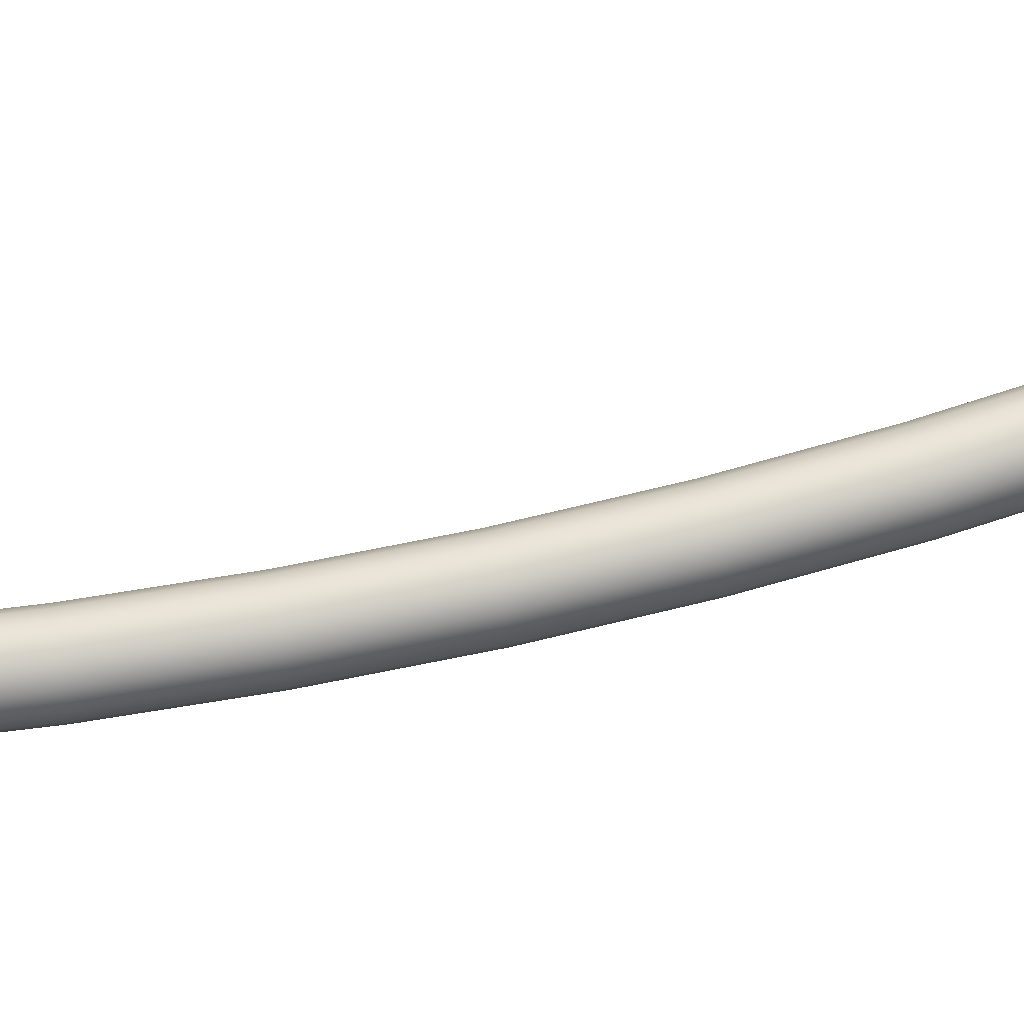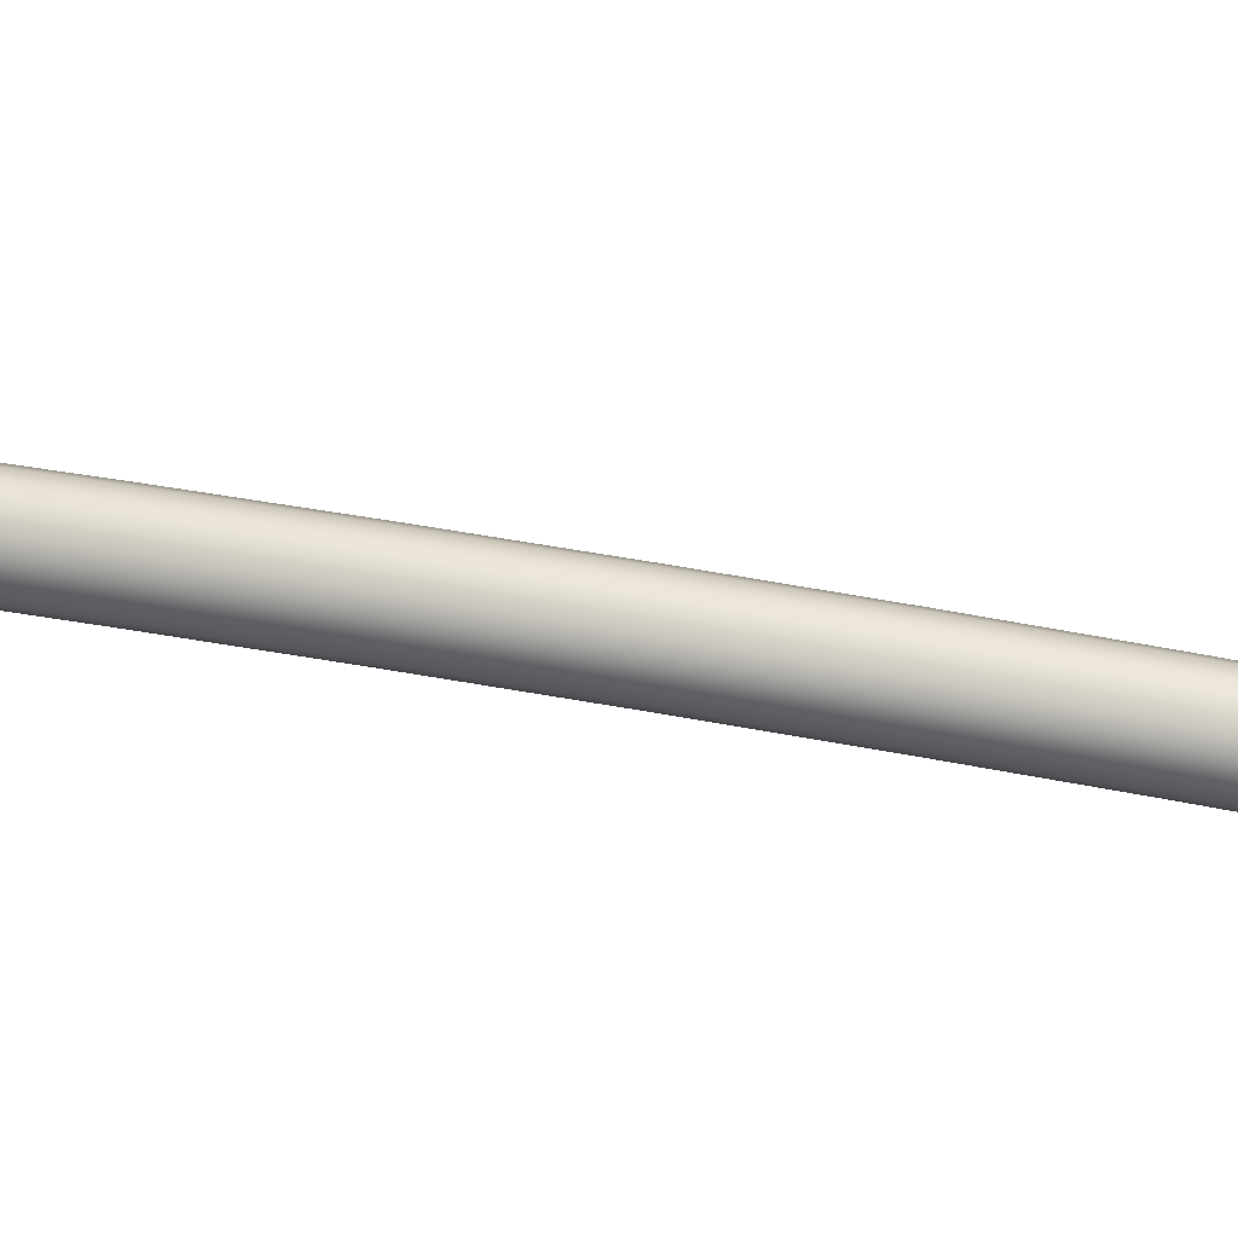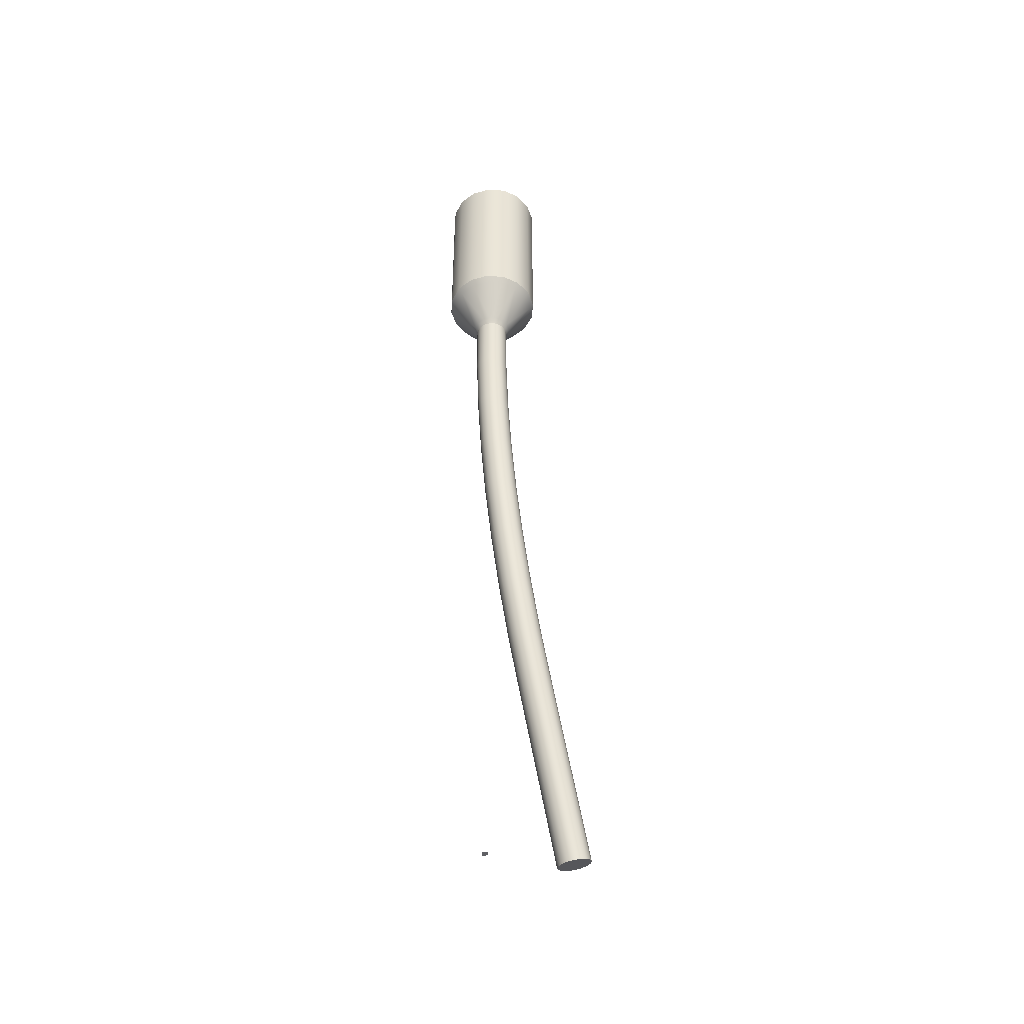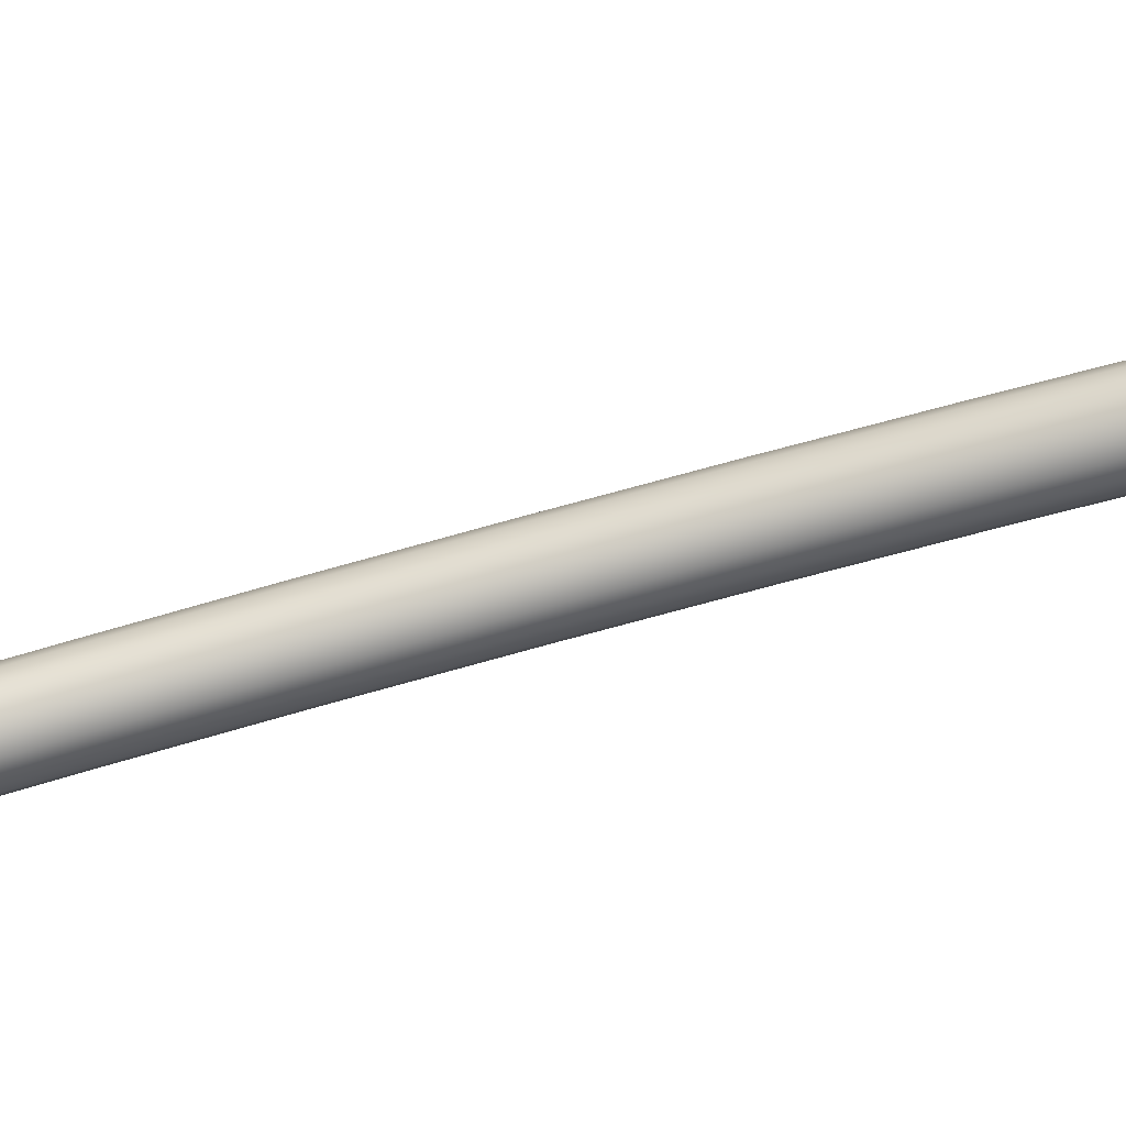
<metadata>
{"format":"obj","ext":"obj","renderer":"f3d","projection":"perspective","resolution":1024,"background":"white","views":[{"elev":-65.6,"azim":94.3,"up":"+Y"},{"elev":-69.8,"azim":-101.2,"up":"+Y"},{"elev":-45.3,"azim":6.8,"up":"+Z"},{"elev":70.0,"azim":72.6,"up":"+Y"}]}
</metadata>
<code>
o MeshSoapBottle_9_0_GeomSubset_2
v -0.0005 0.0005 -0.1236
v 0.0005 0.0005 -0.1236
v -0.0005 0.001499 -0.1236
v 0.0005 0.001499 -0.1236
v 0.006632 0.007632 0.05756
v 0.003589 0.009665 0.05756
v 0 0.01038 0.05756
v -0.003589 0.009665 0.05756
v -0.006632 0.007632 0.05756
v -0.008665 0.004588 0.05756
v -0.009379 0.001 0.05756
v -0.008665 -0.00259 0.05756
v -0.006632 -0.005633 0.05756
v -0.003589 -0.007666 0.05756
v 0 -0.00838 0.05756
v 0.003589 -0.007666 0.05756
v 0.006632 -0.005633 0.05756
v 0.008665 -0.00259 0.05756
v 0.009379 0.001 0.05756
v 0.008665 0.004588 0.05756
v 0.01525 0.02846 -0.1089
v 0.01419 0.02915 -0.1089
v 0.01305 0.02634 -0.11
v 0.01297 0.02942 -0.109
v 0.01175 0.02921 -0.1093
v 0.01073 0.02857 -0.1096
v 0.01006 0.02759 -0.1101
v 0.00985 0.02642 -0.1105
v 0.01012 0.02523 -0.1108
v 0.01084 0.02421 -0.111
v 0.0119 0.02352 -0.1111
v 0.01312 0.02325 -0.111
v 0.01434 0.02346 -0.1107
v 0.01536 0.0241 -0.1103
v 0.01603 0.02508 -0.1099
v 0.01624 0.02626 -0.1095
v 0.01597 0.02744 -0.1091
v 0.006632 0.007632 0.02372
v 0.006073 0.007073 0.0225
v 0.003589 0.009665 0.02372
v 0.003287 0.008934 0.0225
v 0 0.01038 0.02372
v 0 0.009588 0.0225
v -0.003589 0.009665 0.02372
v -0.003287 0.008934 0.0225
v -0.006632 0.007632 0.02372
v -0.006073 0.007073 0.0225
v -0.008665 0.004588 0.02372
v -0.007935 0.004286 0.0225
v -0.009379 0.001 0.02372
v -0.008588 0.001 0.0225
v -0.008665 -0.00259 0.02372
v -0.007935 -0.002287 0.0225
v -0.006632 -0.005633 0.02372
v -0.006073 -0.005073 0.0225
v -0.003589 -0.007666 0.02372
v -0.003287 -0.006935 0.0225
v 0 -0.00838 0.02372
v 0 -0.00759 0.0225
v 0.003589 -0.007666 0.02372
v 0.003287 -0.006935 0.0225
v 0.006632 -0.005633 0.02372
v 0.006073 -0.005073 0.0225
v 0.008665 -0.00259 0.02372
v 0.007935 -0.002287 0.0225
v 0.009379 0.001 0.02372
v 0.008588 0.001 0.0225
v 0.008665 0.004588 0.02372
v 0.007935 0.004286 0.0225
v 0.002729 0.003728 0.01565
v 0.002289 0.003288 0.01443
v 0.001477 0.004565 0.01565
v 0.001239 0.003989 0.01443
v 0 0.004859 0.01565
v 0 0.004236 0.01443
v -0.001477 0.004565 0.01565
v -0.001239 0.003989 0.01443
v -0.002729 0.003728 0.01565
v -0.002289 0.003288 0.01443
v -0.003566 0.002477 0.01565
v -0.00299 0.002239 0.01443
v -0.00386 0.001 0.01565
v -0.003236 0.001 0.01443
v -0.003566 -0.000478 0.01565
v -0.00299 -0.000239 0.01443
v -0.002729 -0.001729 0.01565
v -0.002289 -0.001289 0.01443
v -0.001477 -0.002566 0.01565
v -0.001239 -0.001991 0.01443
v 0 -0.00286 0.01565
v 0 -0.002237 0.01443
v 0.001477 -0.002566 0.01565
v 0.001239 -0.001991 0.01443
v 0.002729 -0.001729 0.01565
v 0.002289 -0.001289 0.01443
v 0.003566 -0.000478 0.01565
v 0.00299 -0.000239 0.01443
v 0.00386 0.001 0.01565
v 0.003236 0.001 0.01443
v 0.003566 0.002477 0.01565
v 0.00299 0.002239 0.01443
v 8.6e-05 -0.002071 0.00264
v -0.001153 -0.001824 0.002626
v -0.002203 -0.001122 0.002632
v -0.002905 -7.3e-05 0.002655
v -0.003151 0.001165 0.002693
v -0.002905 0.002403 0.00274
v -0.002204 0.003452 0.002788
v -0.001155 0.004153 0.002831
v 8.4e-05 0.004399 0.002861
v 0.001322 0.004153 0.002874
v 0.002372 0.003451 0.002869
v 0.003074 0.002401 0.002845
v 0.003321 0.001164 0.002807
v 0.003075 -7.5e-05 0.002761
v 0.002374 -0.001124 0.002712
v 0.001324 -0.001825 0.00267
v 0.00042 -0.001421 -0.009156
v -0.000818 -0.001173 -0.009185
v -0.001868 -0.000472 -0.009173
v -0.002571 0.000576 -0.009121
v -0.002819 0.001811 -0.009037
v -0.002574 0.003045 -0.008933
v -0.001875 0.004092 -0.008827
v -0.000827 0.00479 -0.008732
v 0.000411 0.005034 -0.008666
v 0.001649 0.004787 -0.008636
v 0.002699 0.004085 -0.008648
v 0.003401 0.003036 -0.0087
v 0.003649 0.001802 -0.008784
v 0.003405 0.000567 -0.008888
v 0.002706 -0.000479 -0.008995
v 0.001657 -0.001177 -0.009089
v 0.001007 -0.000281 -0.0209
v -0.00023 -3.3e-05 -0.02095
v -0.001281 0.000669 -0.02093
v -0.001985 0.001714 -0.02085
v -0.002235 0.002944 -0.02072
v -0.001994 0.004173 -0.02056
v -0.001297 0.005214 -0.02039
v -0.000251 0.005907 -0.02025
v 0.000984 0.006148 -0.02015
v 0.002221 0.005899 -0.0201
v 0.003272 0.005197 -0.02012
v 0.003976 0.004152 -0.0202
v 0.004226 0.002921 -0.02033
v 0.003985 0.001692 -0.02049
v 0.003288 0.000652 -0.02065
v 0.002242 -4.1e-05 -0.0208
v 0.001845 0.001346 -0.03258
v 0.000609 0.001598 -0.03264
v -0.000442 0.002297 -0.03262
v -0.001148 0.003338 -0.03251
v -0.001402 0.004562 -0.03233
v -0.001165 0.005783 -0.03211
v -0.000472 0.006816 -0.03189
v 0.00057 0.007502 -0.0317
v 0.001803 0.007737 -0.03155
v 0.003039 0.007486 -0.03149
v 0.00409 0.006786 -0.03152
v 0.004796 0.005744 -0.03163
v 0.005049 0.004521 -0.0318
v 0.004812 0.003299 -0.03202
v 0.004119 0.002267 -0.03224
v 0.003077 0.00158 -0.03244
v 0.002932 0.003457 -0.04416
v 0.001697 0.003711 -0.04423
v 0.000645 0.00441 -0.0442
v -6.3e-05 0.005446 -0.04407
v -0.000321 0.006662 -0.04384
v -8.9e-05 0.007872 -0.04357
v 0.000598 0.008894 -0.04329
v 0.001635 0.009571 -0.04304
v 0.002865 0.0098 -0.04287
v 0.004099 0.009546 -0.04279
v 0.005151 0.008847 -0.04282
v 0.00586 0.00781 -0.04296
v 0.006117 0.006595 -0.04318
v 0.005885 0.005384 -0.04345
v 0.005198 0.004362 -0.04373
v 0.004161 0.003685 -0.04398
v 0.004265 0.006047 -0.05561
v 0.003032 0.006304 -0.0557
v 0.00198 0.007002 -0.05566
v 0.001268 0.008031 -0.0555
v 0.001005 0.009237 -0.05523
v 0.001231 0.01043 -0.05491
v 0.001911 0.01144 -0.05457
v 0.002943 0.01211 -0.05427
v 0.004168 0.01233 -0.05406
v 0.005401 0.01207 -0.05397
v 0.006453 0.01138 -0.05401
v 0.007165 0.01035 -0.05417
v 0.007428 0.00914 -0.05444
v 0.007202 0.007941 -0.05476
v 0.006522 0.006933 -0.0551
v 0.00549 0.006267 -0.0554
v 0.005842 0.00911 -0.06691
v 0.004612 0.009372 -0.06702
v 0.003559 0.01007 -0.06698
v 0.002843 0.01109 -0.06679
v 0.002574 0.01228 -0.06648
v 0.002792 0.01347 -0.0661
v 0.003465 0.01446 -0.0657
v 0.004489 0.01511 -0.06535
v 0.005709 0.01533 -0.06511
v 0.00694 0.01506 -0.065
v 0.007993 0.01437 -0.06504
v 0.008709 0.01334 -0.06524
v 0.008978 0.01215 -0.06555
v 0.00876 0.01097 -0.06593
v 0.008087 0.009974 -0.06632
v 0.007063 0.009321 -0.06667
v 0.007637 0.0126 -0.07801
v 0.006408 0.01286 -0.07813
v 0.005354 0.01355 -0.07808
v 0.004636 0.01457 -0.07787
v 0.004362 0.01576 -0.07753
v 0.004575 0.01693 -0.07712
v 0.005242 0.01791 -0.07669
v 0.006261 0.01855 -0.07631
v 0.007478 0.01876 -0.07604
v 0.008707 0.01849 -0.07592
v 0.009761 0.0178 -0.07597
v 0.01048 0.01678 -0.07618
v 0.01075 0.0156 -0.07652
v 0.01054 0.01443 -0.07694
v 0.009873 0.01344 -0.07737
v 0.008854 0.0128 -0.07774
v 0.009466 0.01615 -0.08899
v 0.008237 0.01641 -0.08911
v 0.007184 0.01711 -0.08906
v 0.006465 0.01812 -0.08885
v 0.006191 0.01931 -0.08851
v 0.006404 0.02048 -0.0881
v 0.007071 0.02147 -0.08767
v 0.008091 0.02211 -0.08729
v 0.009308 0.02231 -0.08702
v 0.01054 0.02205 -0.0869
v 0.01159 0.02135 -0.08695
v 0.01231 0.02033 -0.08716
v 0.01258 0.01915 -0.0875
v 0.01237 0.01798 -0.08791
v 0.0117 0.01699 -0.08835
v 0.01068 0.01635 -0.08872
v 0.0113 0.0197 -0.09997
v 0.01007 0.01997 -0.1001
v 0.009013 0.02066 -0.1
v 0.008295 0.02168 -0.09983
v 0.008021 0.02286 -0.09949
v 0.008234 0.02404 -0.09908
v 0.008901 0.02502 -0.09865
v 0.00992 0.02566 -0.09827
v 0.01114 0.02587 -0.098
v 0.01237 0.0256 -0.09788
v 0.01342 0.02491 -0.09793
v 0.01414 0.02389 -0.09814
v 0.01441 0.0227 -0.09848
v 0.0142 0.02153 -0.09889
v 0.01353 0.02055 -0.09932
v 0.01251 0.0199 -0.0997
f 2 3 1
f 21 24 22
f 24 26 25
f 26 28 27
f 28 30 29
f 30 32 31
f 32 34 33
f 34 36 35
f 36 21 37
f 38 41 40
f 38 69 39
f 40 43 42
f 43 44 42
f 45 46 44
f 46 49 48
f 48 51 50
f 50 53 52
f 52 55 54
f 54 57 56
f 56 59 58
f 59 60 58
f 61 62 60
f 63 64 62
f 65 66 64
f 67 68 66
f 70 73 72
f 70 101 71
f 72 75 74
f 75 76 74
f 77 78 76
f 78 81 80
f 80 83 82
f 82 85 84
f 85 86 84
f 86 89 88
f 88 91 90
f 91 92 90
f 93 94 92
f 94 97 96
f 97 98 96
f 99 100 98
f 5 40 6
f 6 42 7
f 7 44 8
f 8 46 9
f 9 48 10
f 10 50 11
f 11 52 12
f 12 54 13
f 13 56 14
f 14 58 15
f 15 60 16
f 16 62 17
f 17 64 18
f 18 66 19
f 19 68 20
f 20 38 5
f 39 72 41
f 41 74 43
f 45 74 76
f 47 76 78
f 47 80 49
f 51 80 82
f 51 84 53
f 55 84 86
f 55 88 57
f 57 90 59
f 61 90 92
f 63 92 94
f 63 96 65
f 67 96 98
f 67 100 69
f 39 100 70
f 255 21 22
f 254 22 24
f 254 25 253
f 253 26 252
f 251 26 27
f 251 28 250
f 250 29 249
f 248 29 30
f 248 31 247
f 246 31 32
f 246 33 261
f 260 33 34
f 260 35 259
f 258 35 36
f 258 37 257
f 257 21 256
f 89 102 91
f 89 104 103
f 87 105 104
f 85 106 105
f 83 107 106
f 81 108 107
f 79 109 108
f 77 110 109
f 75 111 110
f 71 111 73
f 101 112 71
f 99 113 101
f 97 114 99
f 95 115 97
f 93 116 95
f 91 117 93
f 103 118 102
f 103 120 119
f 105 120 104
f 106 121 105
f 106 123 122
f 108 123 107
f 108 125 124
f 110 125 109
f 111 126 110
f 111 128 127
f 113 128 112
f 114 129 113
f 114 131 130
f 116 131 115
f 116 133 132
f 117 118 133
f 118 135 134
f 120 135 119
f 120 137 136
f 122 137 121
f 122 139 138
f 124 139 123
f 124 141 140
f 126 141 125
f 126 143 142
f 127 144 143
f 129 144 128
f 129 146 145
f 131 146 130
f 131 148 147
f 132 149 148
f 118 149 133
f 135 150 134
f 136 151 135
f 136 153 152
f 137 154 153
f 138 155 154
f 140 155 139
f 140 157 156
f 141 158 157
f 143 158 142
f 143 160 159
f 145 160 144
f 146 161 145
f 147 162 146
f 147 164 163
f 148 165 164
f 134 165 149
f 151 166 150
f 152 167 151
f 153 168 152
f 153 170 169
f 155 170 154
f 156 171 155
f 156 173 172
f 157 174 173
f 159 174 158
f 159 176 175
f 160 177 176
f 162 177 161
f 163 178 162
f 163 180 179
f 164 181 180
f 150 181 165
f 166 183 182
f 168 183 167
f 168 185 184
f 169 186 185
f 171 186 170
f 171 188 187
f 172 189 188
f 174 189 173
f 174 191 190
f 176 191 175
f 176 193 192
f 178 193 177
f 178 195 194
f 179 196 195
f 180 197 196
f 166 197 181
f 182 199 198
f 184 199 183
f 184 201 200
f 186 201 185
f 187 202 186
f 187 204 203
f 189 204 188
f 190 205 189
f 190 207 206
f 191 208 207
f 193 208 192
f 194 209 193
f 194 211 210
f 195 212 211
f 196 213 212
f 182 213 197
f 198 215 214
f 200 215 199
f 201 216 200
f 202 217 201
f 203 218 202
f 204 219 203
f 205 220 204
f 206 221 205
f 207 222 206
f 207 224 223
f 208 225 224
f 209 226 225
f 210 227 226
f 211 228 227
f 212 229 228
f 213 214 229
f 214 231 230
f 216 231 215
f 216 233 232
f 217 234 233
f 218 235 234
f 220 235 219
f 220 237 236
f 222 237 221
f 222 239 238
f 223 240 239
f 225 240 224
f 225 242 241
f 227 242 226
f 228 243 227
f 229 244 228
f 229 230 245
f 230 247 246
f 232 247 231
f 232 249 248
f 234 249 233
f 234 251 250
f 235 252 251
f 237 252 236
f 238 253 237
f 238 255 254
f 239 256 255
f 241 256 240
f 241 258 257
f 242 259 258
f 244 259 243
f 244 261 260
f 245 246 261
f 2 4 3
f 21 23 24
f 24 23 26
f 26 23 28
f 28 23 30
f 30 23 32
f 32 23 34
f 34 23 36
f 36 23 21
f 38 39 41
f 38 68 69
f 40 41 43
f 43 45 44
f 45 47 46
f 46 47 49
f 48 49 51
f 50 51 53
f 52 53 55
f 54 55 57
f 56 57 59
f 59 61 60
f 61 63 62
f 63 65 64
f 65 67 66
f 67 69 68
f 70 71 73
f 70 100 101
f 72 73 75
f 75 77 76
f 77 79 78
f 78 79 81
f 80 81 83
f 82 83 85
f 85 87 86
f 86 87 89
f 88 89 91
f 91 93 92
f 93 95 94
f 94 95 97
f 97 99 98
f 99 101 100
f 5 38 40
f 6 40 42
f 7 42 44
f 8 44 46
f 9 46 48
f 10 48 50
f 11 50 52
f 12 52 54
f 13 54 56
f 14 56 58
f 15 58 60
f 16 60 62
f 17 62 64
f 18 64 66
f 19 66 68
f 20 68 38
f 39 70 72
f 41 72 74
f 45 43 74
f 47 45 76
f 47 78 80
f 51 49 80
f 51 82 84
f 55 53 84
f 55 86 88
f 57 88 90
f 61 59 90
f 63 61 92
f 63 94 96
f 67 65 96
f 67 98 100
f 39 69 100
f 255 256 21
f 254 255 22
f 254 24 25
f 253 25 26
f 251 252 26
f 251 27 28
f 250 28 29
f 248 249 29
f 248 30 31
f 246 247 31
f 246 32 33
f 260 261 33
f 260 34 35
f 258 259 35
f 258 36 37
f 257 37 21
f 89 103 102
f 89 87 104
f 87 85 105
f 85 83 106
f 83 81 107
f 81 79 108
f 79 77 109
f 77 75 110
f 75 73 111
f 71 112 111
f 101 113 112
f 99 114 113
f 97 115 114
f 95 116 115
f 93 117 116
f 91 102 117
f 103 119 118
f 103 104 120
f 105 121 120
f 106 122 121
f 106 107 123
f 108 124 123
f 108 109 125
f 110 126 125
f 111 127 126
f 111 112 128
f 113 129 128
f 114 130 129
f 114 115 131
f 116 132 131
f 116 117 133
f 117 102 118
f 118 119 135
f 120 136 135
f 120 121 137
f 122 138 137
f 122 123 139
f 124 140 139
f 124 125 141
f 126 142 141
f 126 127 143
f 127 128 144
f 129 145 144
f 129 130 146
f 131 147 146
f 131 132 148
f 132 133 149
f 118 134 149
f 135 151 150
f 136 152 151
f 136 137 153
f 137 138 154
f 138 139 155
f 140 156 155
f 140 141 157
f 141 142 158
f 143 159 158
f 143 144 160
f 145 161 160
f 146 162 161
f 147 163 162
f 147 148 164
f 148 149 165
f 134 150 165
f 151 167 166
f 152 168 167
f 153 169 168
f 153 154 170
f 155 171 170
f 156 172 171
f 156 157 173
f 157 158 174
f 159 175 174
f 159 160 176
f 160 161 177
f 162 178 177
f 163 179 178
f 163 164 180
f 164 165 181
f 150 166 181
f 166 167 183
f 168 184 183
f 168 169 185
f 169 170 186
f 171 187 186
f 171 172 188
f 172 173 189
f 174 190 189
f 174 175 191
f 176 192 191
f 176 177 193
f 178 194 193
f 178 179 195
f 179 180 196
f 180 181 197
f 166 182 197
f 182 183 199
f 184 200 199
f 184 185 201
f 186 202 201
f 187 203 202
f 187 188 204
f 189 205 204
f 190 206 205
f 190 191 207
f 191 192 208
f 193 209 208
f 194 210 209
f 194 195 211
f 195 196 212
f 196 197 213
f 182 198 213
f 198 199 215
f 200 216 215
f 201 217 216
f 202 218 217
f 203 219 218
f 204 220 219
f 205 221 220
f 206 222 221
f 207 223 222
f 207 208 224
f 208 209 225
f 209 210 226
f 210 211 227
f 211 212 228
f 212 213 229
f 213 198 214
f 214 215 231
f 216 232 231
f 216 217 233
f 217 218 234
f 218 219 235
f 220 236 235
f 220 221 237
f 222 238 237
f 222 223 239
f 223 224 240
f 225 241 240
f 225 226 242
f 227 243 242
f 228 244 243
f 229 245 244
f 229 214 230
f 230 231 247
f 232 248 247
f 232 233 249
f 234 250 249
f 234 235 251
f 235 236 252
f 237 253 252
f 238 254 253
f 238 239 255
f 239 240 256
f 241 257 256
f 241 242 258
f 242 243 259
f 244 260 259
f 244 245 261
f 245 230 246

</code>
